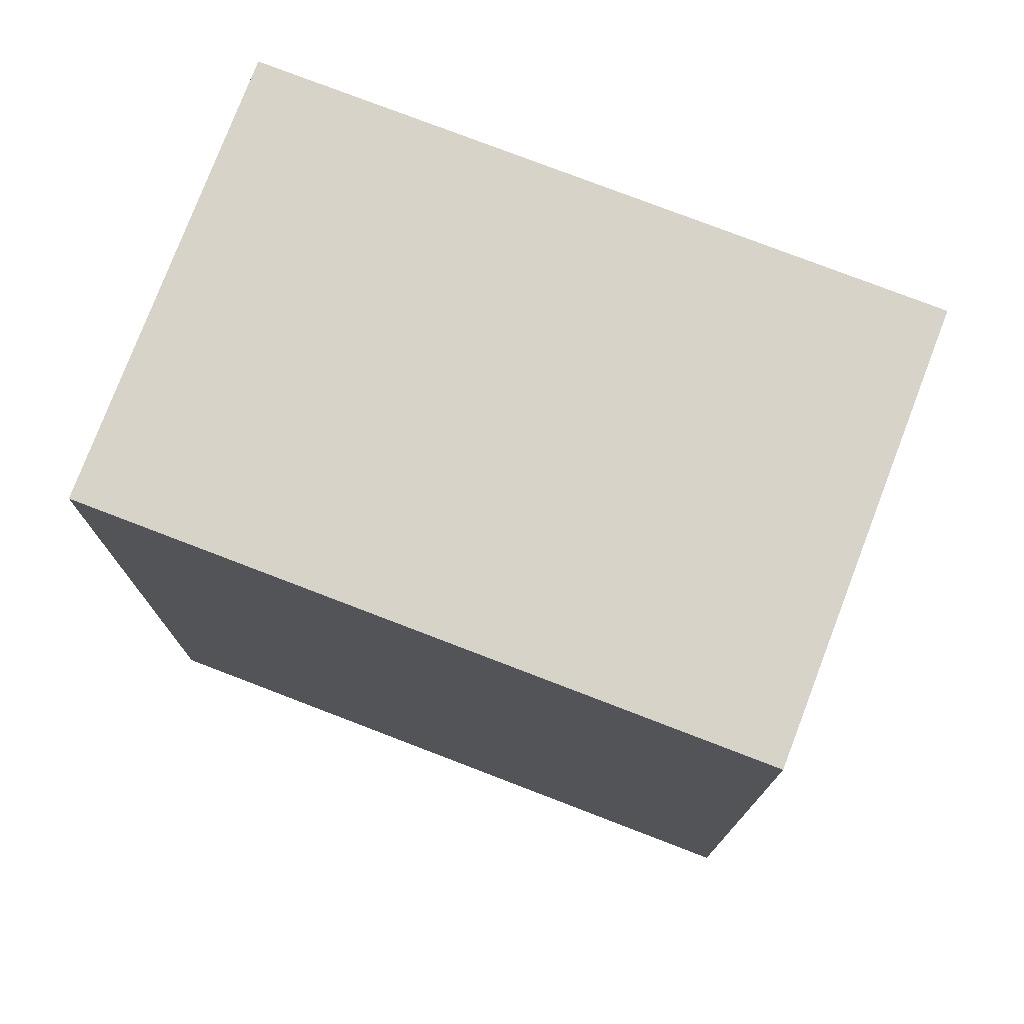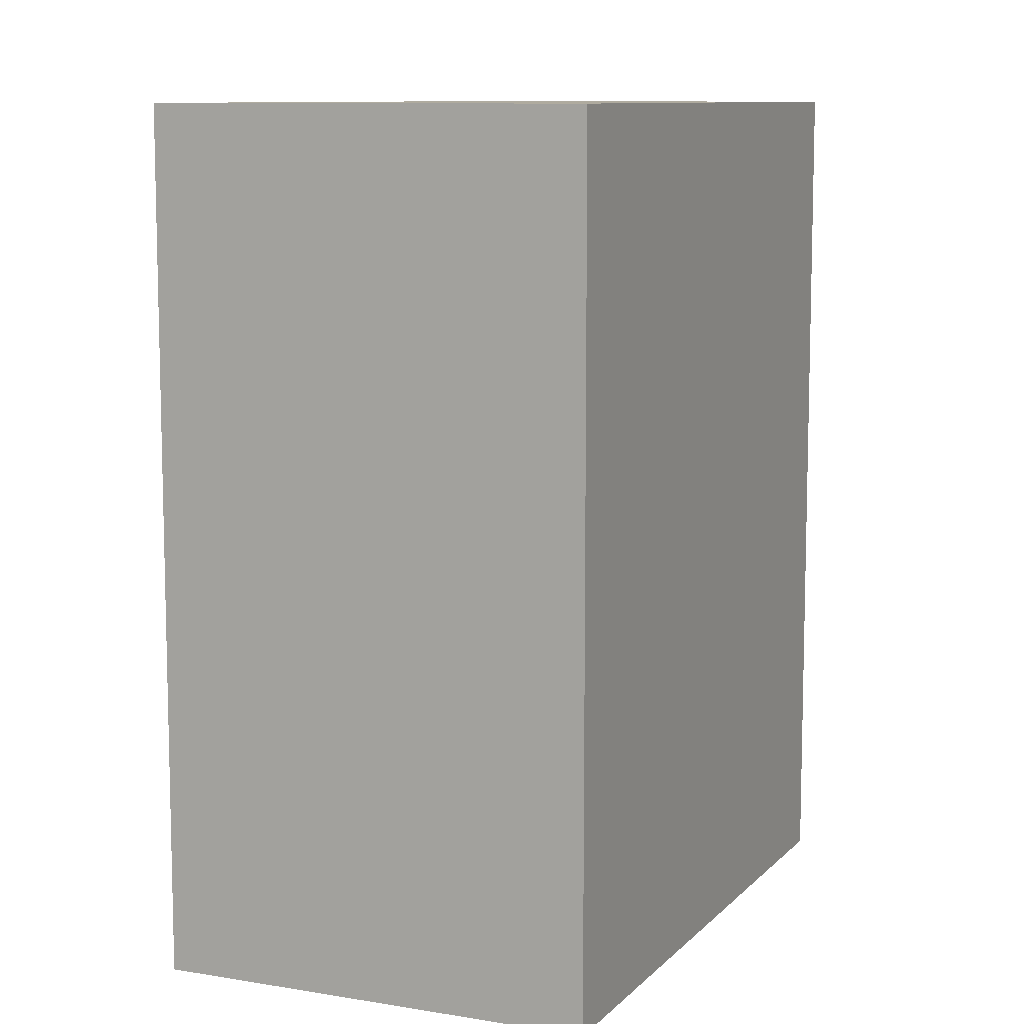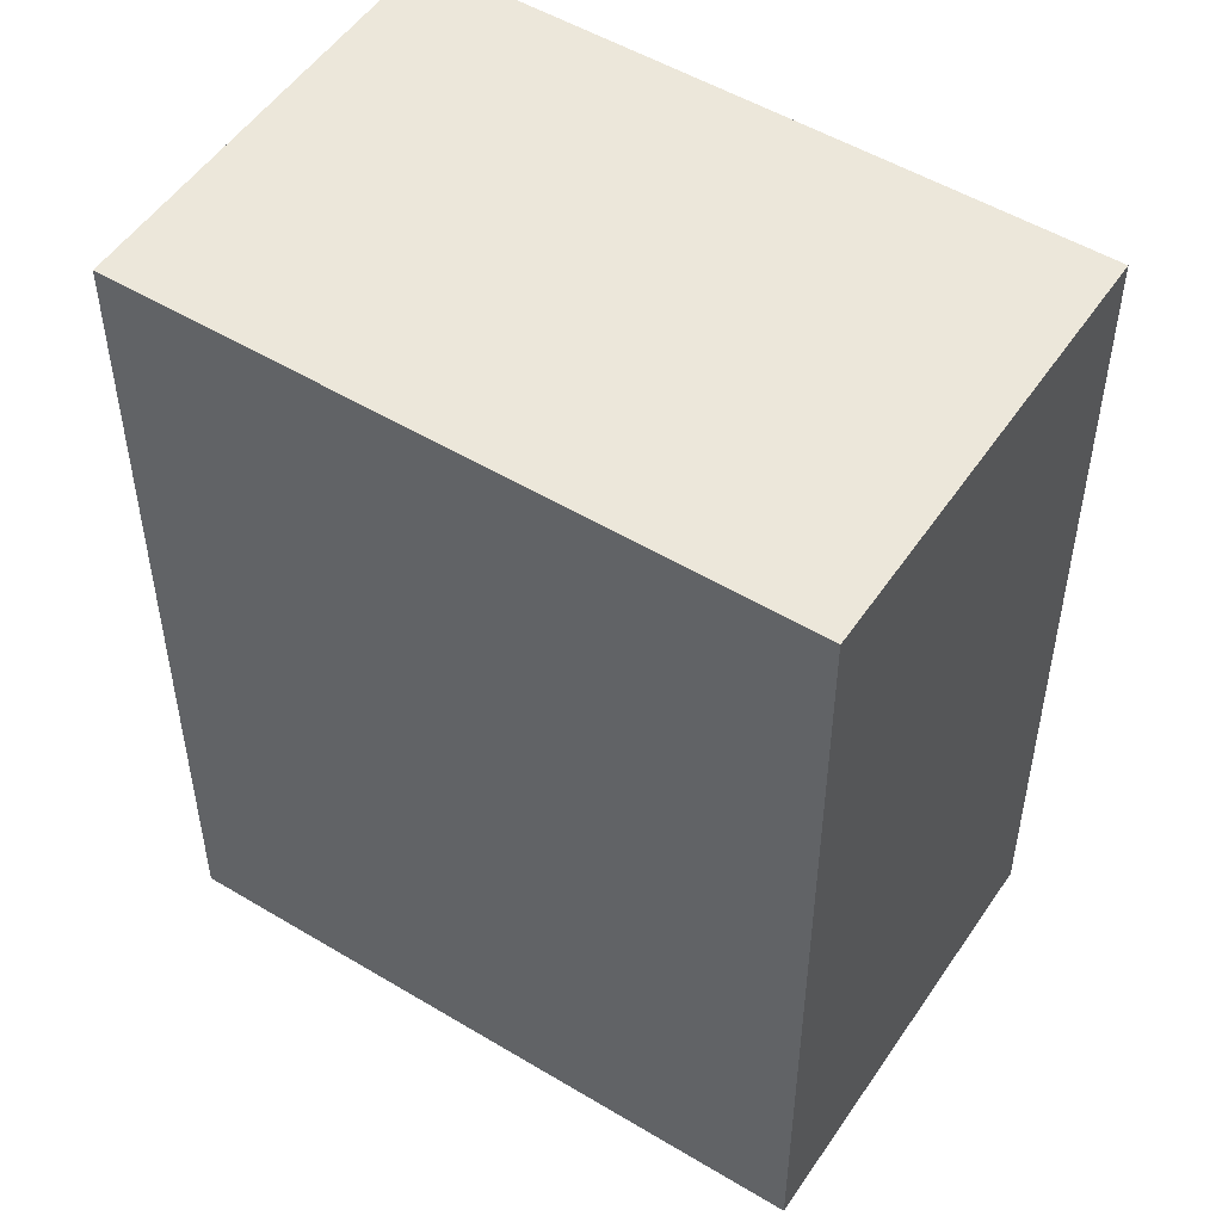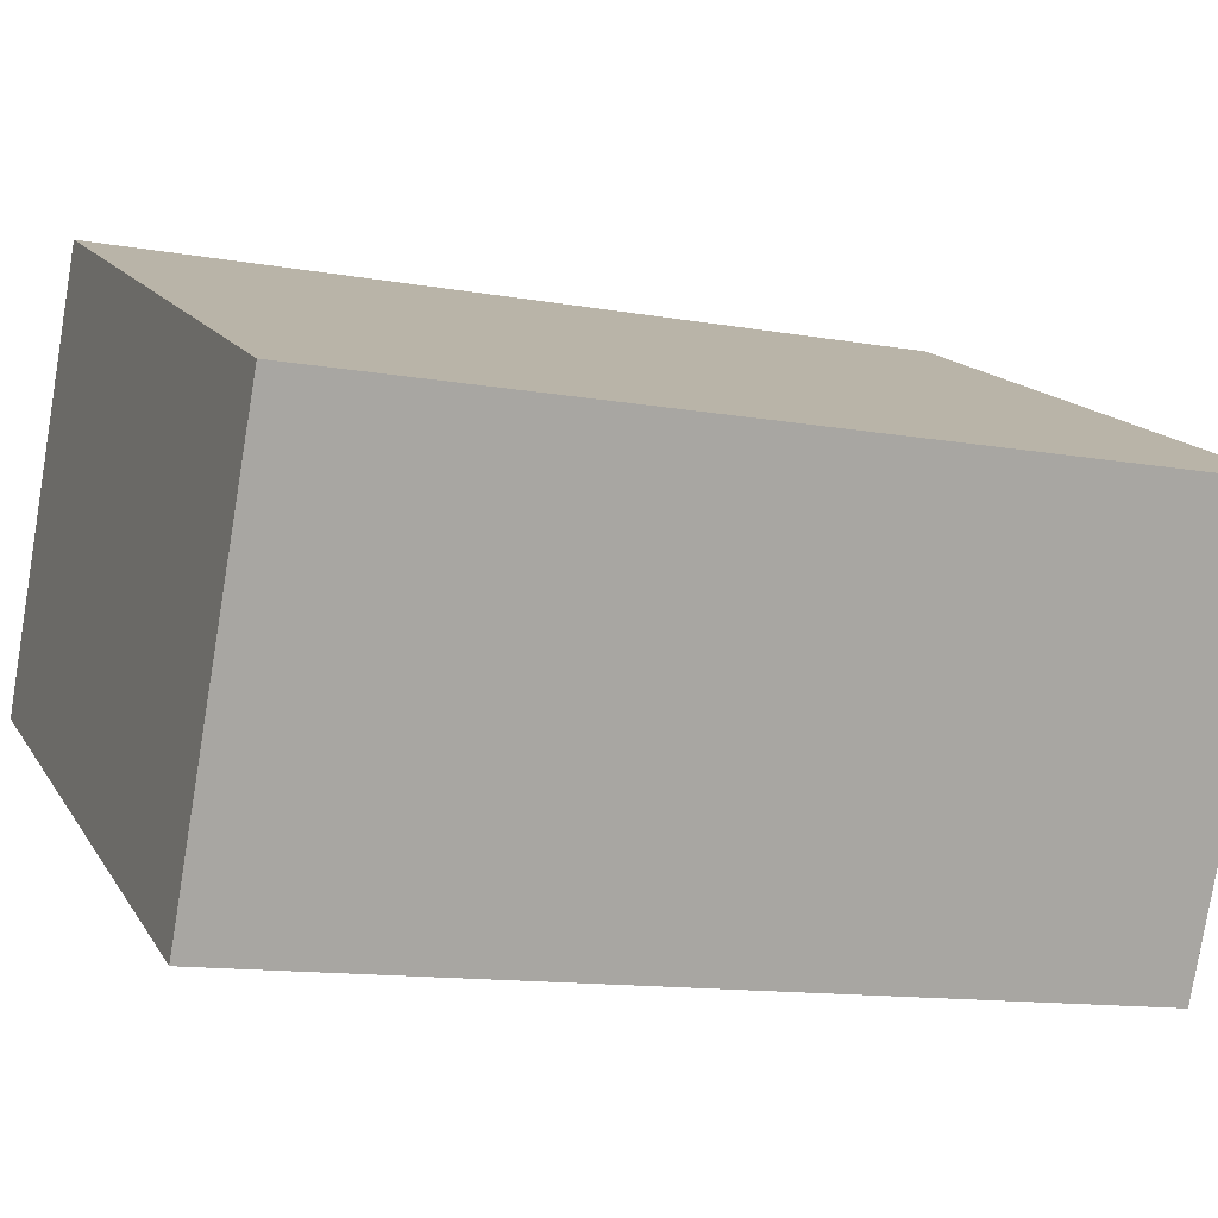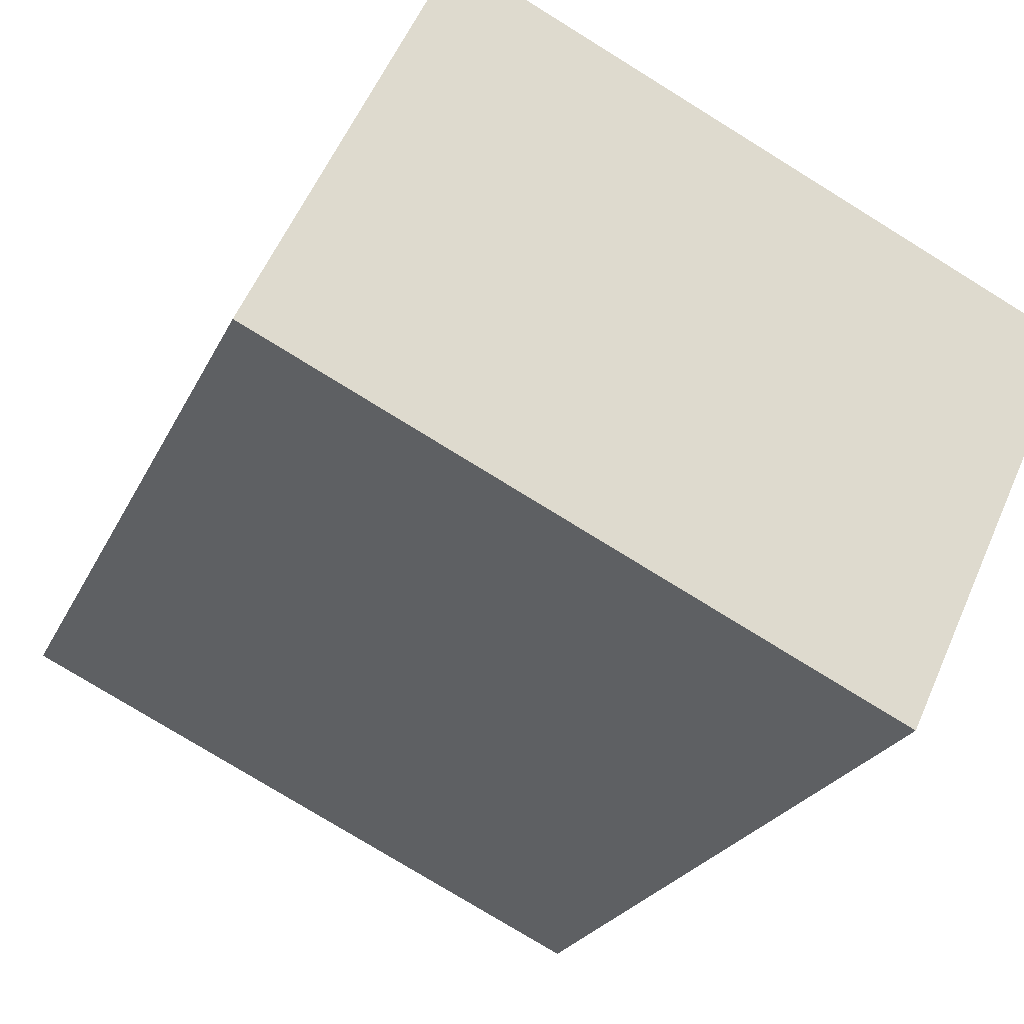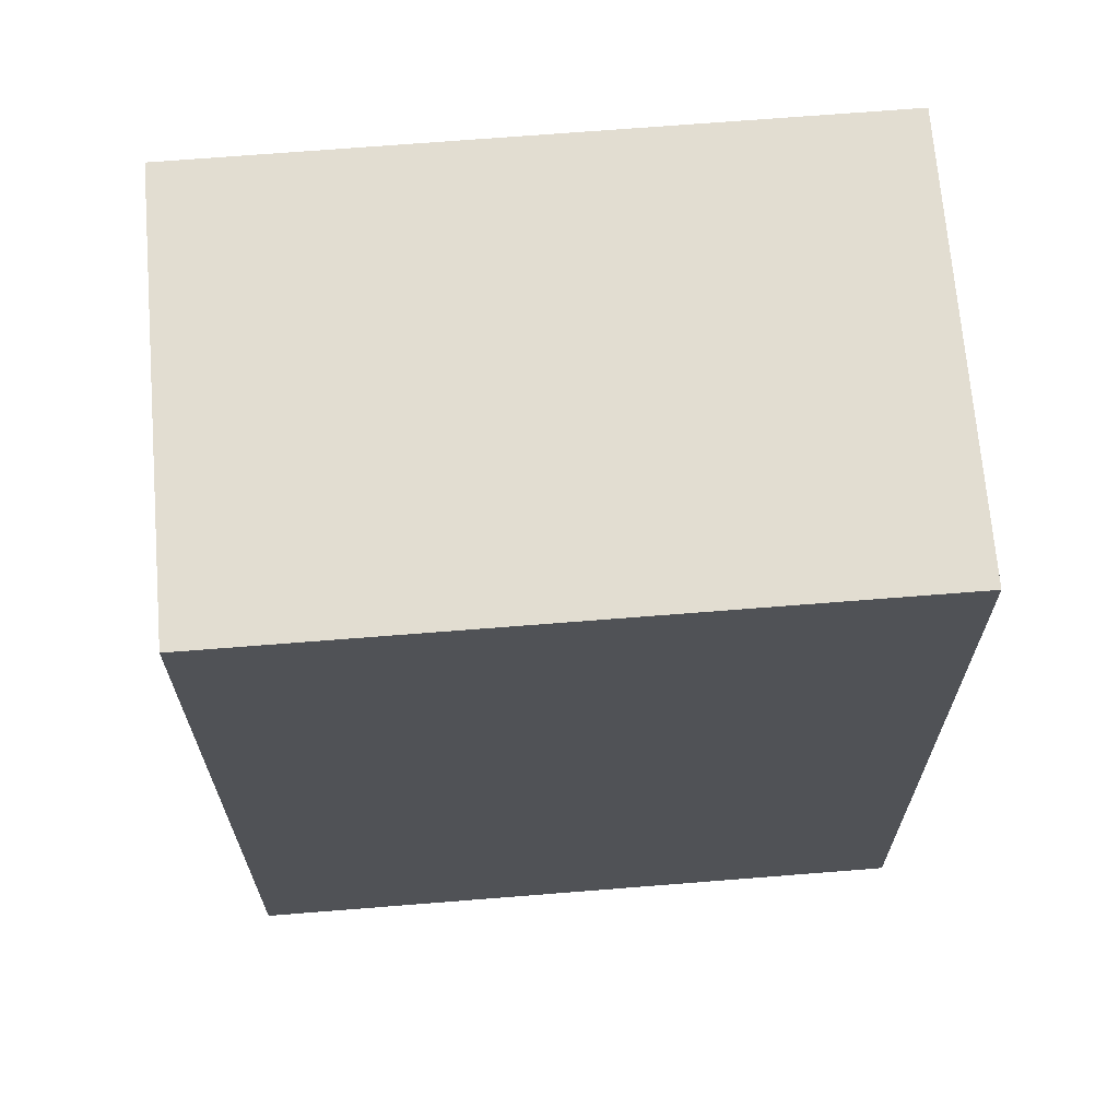
<metadata>
{"format":"obj","ext":"obj","renderer":"f3d","projection":"perspective","resolution":1024,"background":"white","views":[{"elev":77.0,"azim":175.8,"up":"+Y"},{"elev":9.6,"azim":-91.2,"up":"+Y"},{"elev":51.7,"azim":7.9,"up":"+Y"},{"elev":-12.7,"azim":-112.6,"up":"+Z"},{"elev":-23.1,"azim":160.2,"up":"+Z"},{"elev":68.6,"azim":-29.8,"up":"+Y"}]}
</metadata>
<code>
v  0 8.45 5.174e-16
v  7.821 8.45 -1.138
v  1.85 8.45 -3.95
v  5.971 8.45 2.814
v  1.85 2.419e-16 -3.95
v  0 0 0
v  5.971 -1.723e-16 2.814
v  7.821 6.968e-17 -1.138
g defaultobject
f 1 2 3
f 2 1 4
f 5 1 3
f 1 5 6
f 6 4 1
f 4 6 7
f 7 2 4
f 2 7 8
f 8 3 2
f 3 8 5
f 8 6 5
f 6 8 7

</code>
